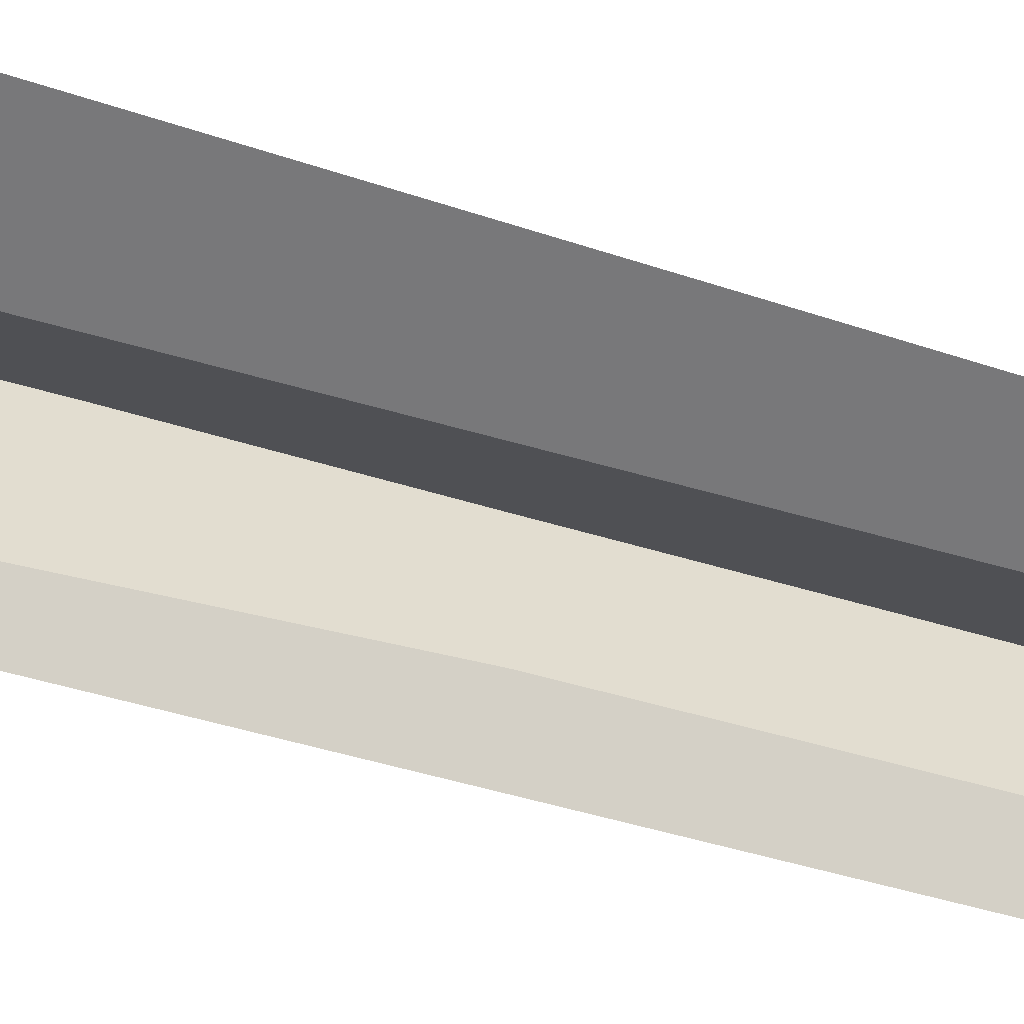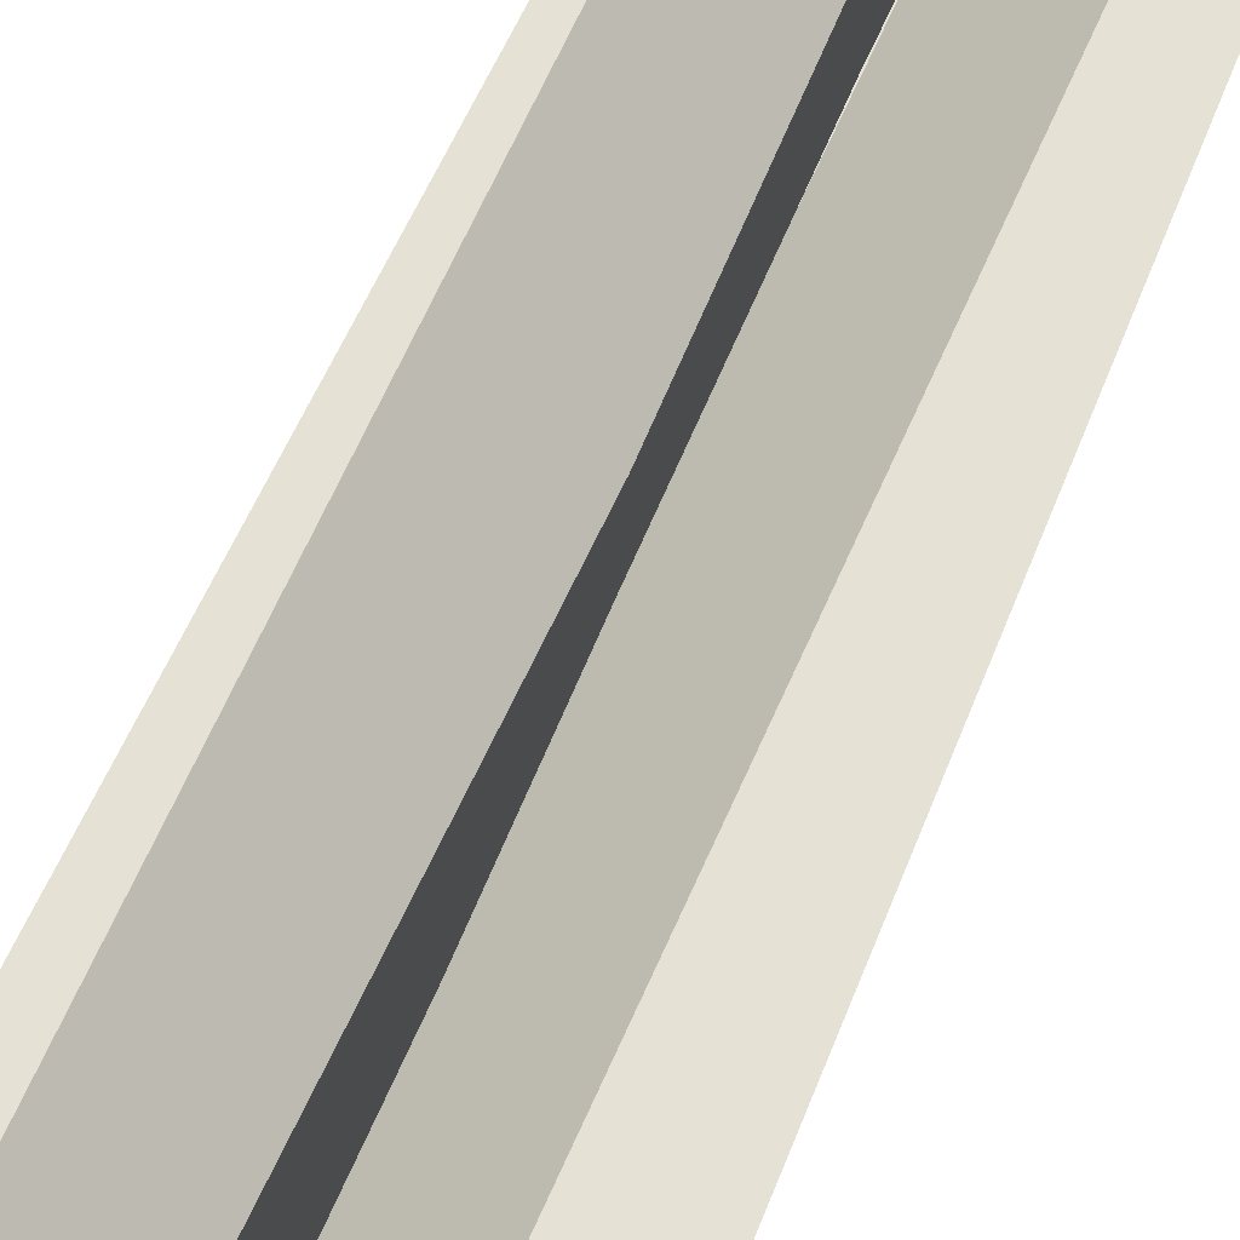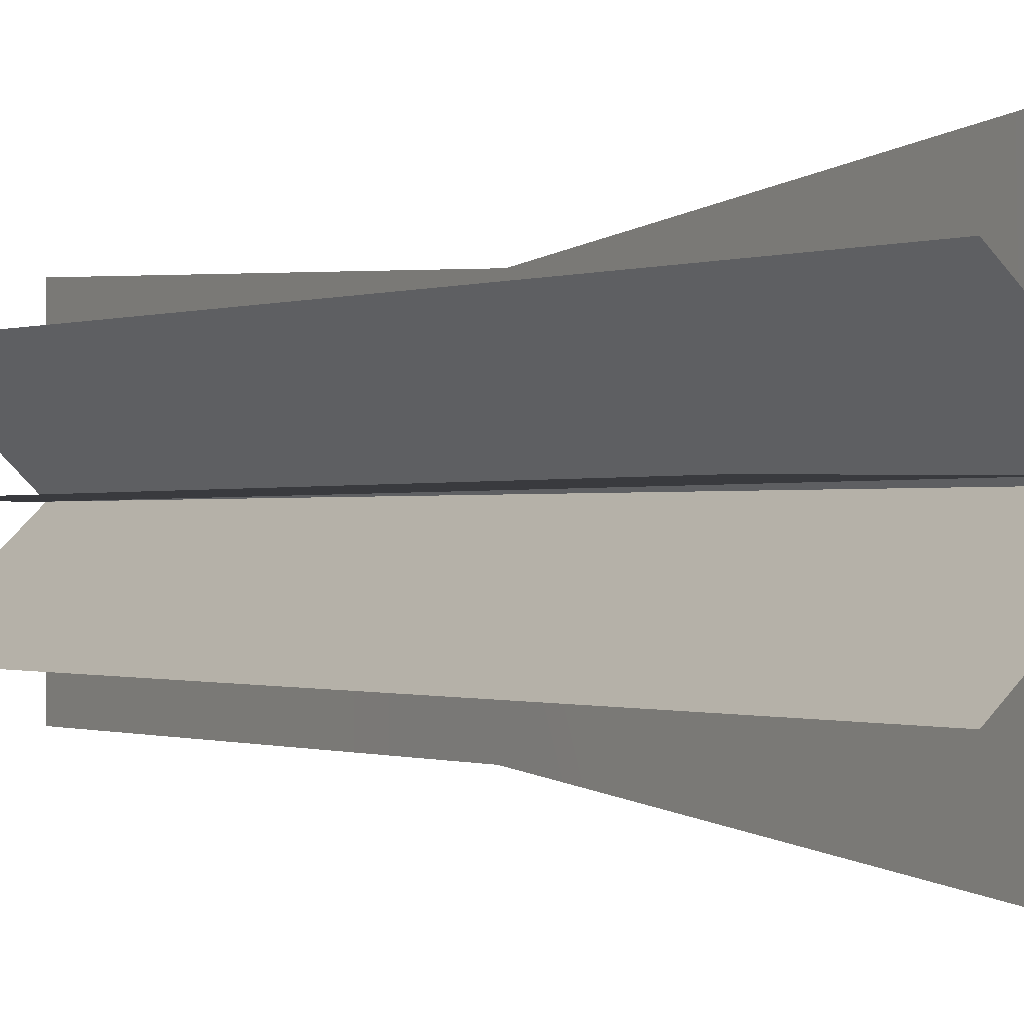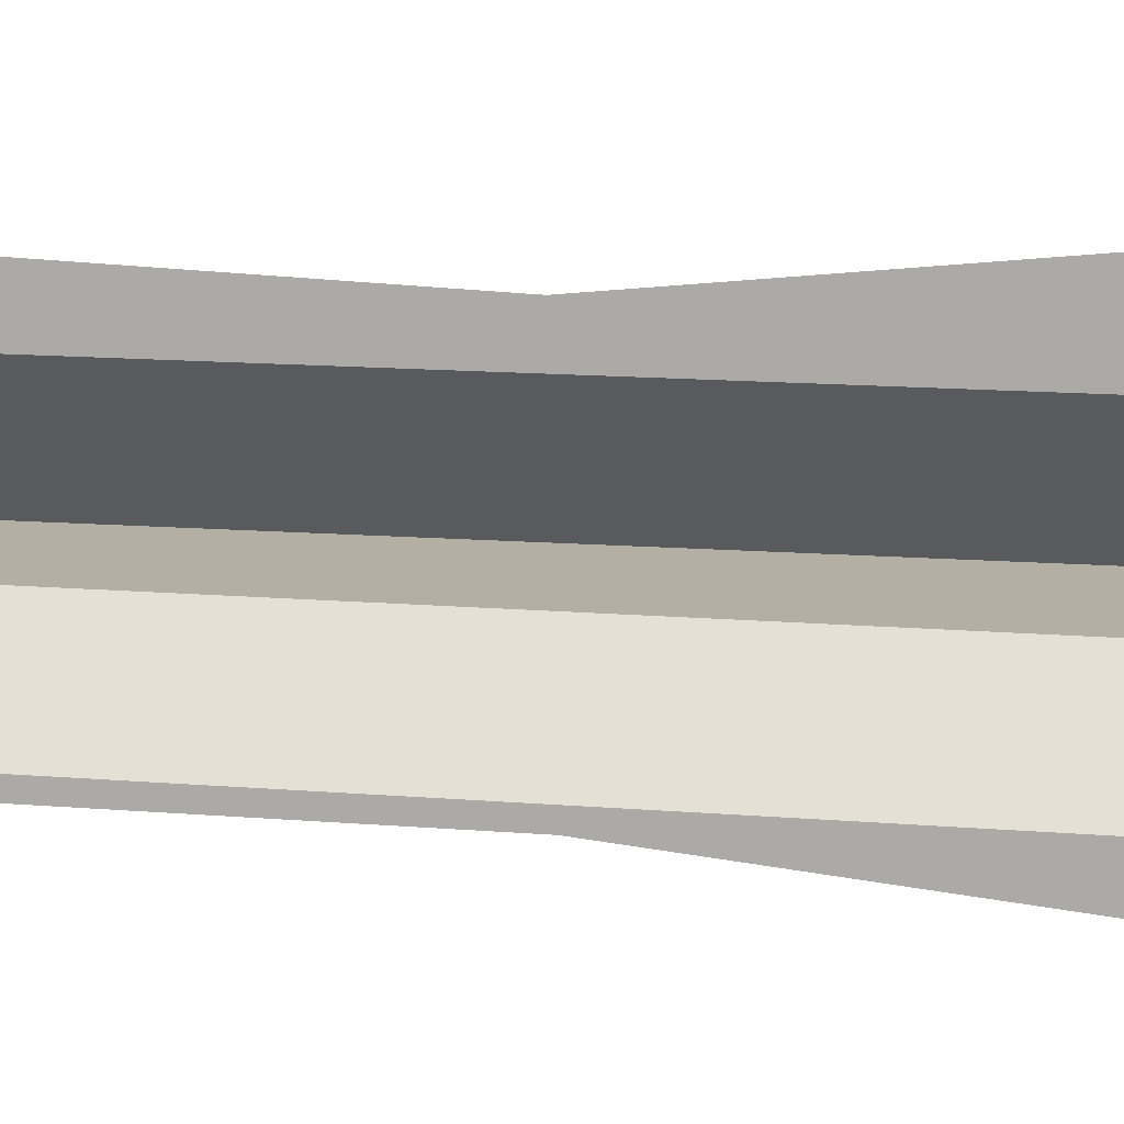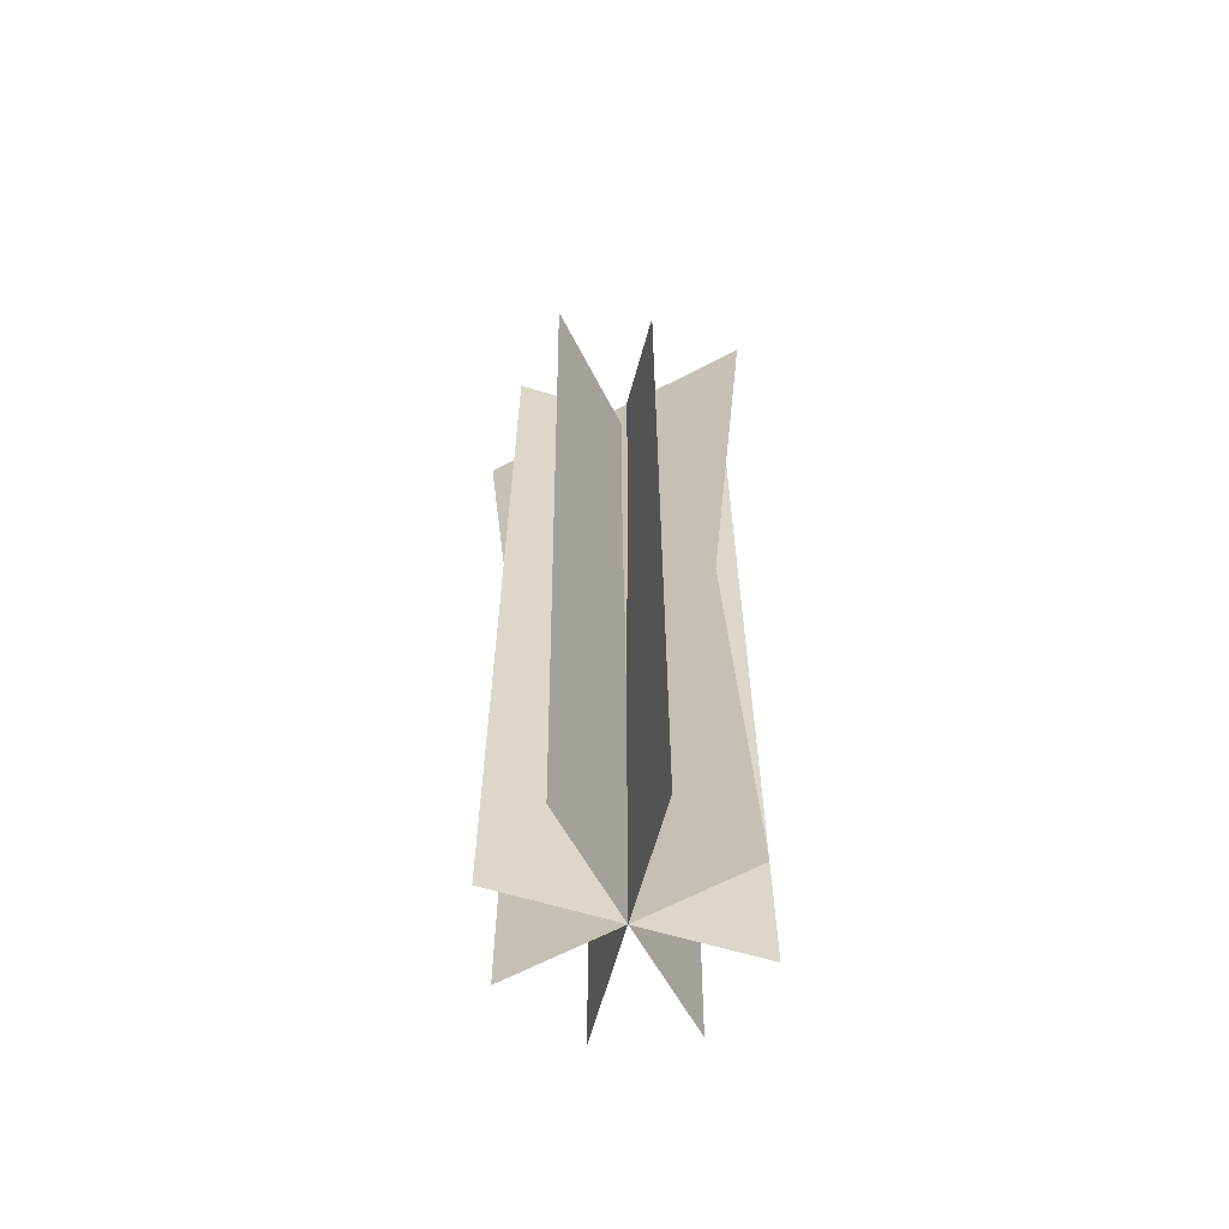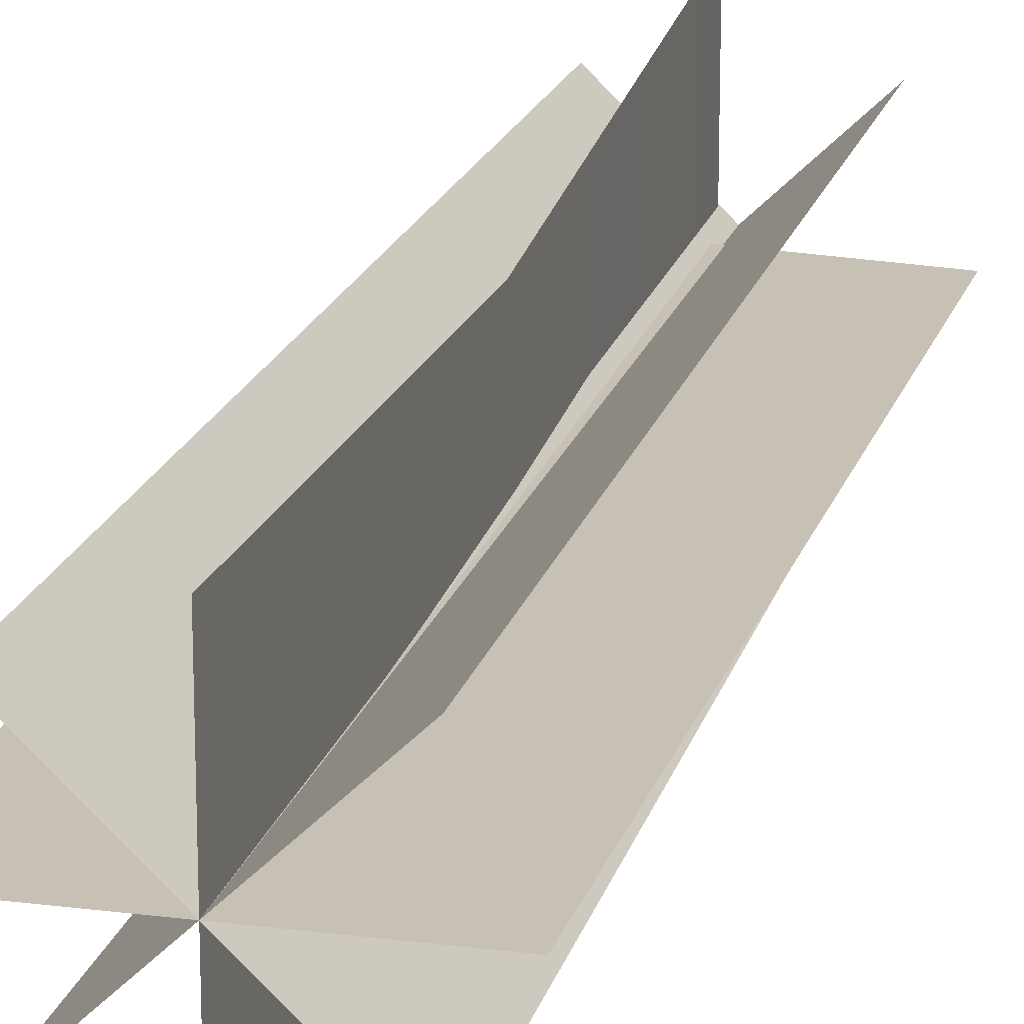
<metadata>
{"format":"obj","ext":"obj","renderer":"f3d","projection":"perspective","resolution":1024,"background":"white","views":[{"elev":-57.4,"azim":-106.7,"up":"+Z"},{"elev":65.0,"azim":-156.3,"up":"+Z"},{"elev":-0.3,"azim":149.9,"up":"+Z"},{"elev":11.2,"azim":103.0,"up":"+Z"},{"elev":-61.4,"azim":-61.2,"up":"+Y"},{"elev":18.4,"azim":13.8,"up":"+Z"}]}
</metadata>
<code>
o Plane.004
v -0.5223 0.01317 -0.03372
v 0.4637 0.01317 -0.03372
v 0.5294 3.559 -0.02029
v -0.645 3.715 -0.0185
v -0.3779 0.01317 -0.3701
v 0.3193 0.01317 0.3026
v 0.3193 3.855 0.3026
v -0.3779 3.855 -0.3701
v -0.3779 0.01317 0.3026
v 0.3193 0.01317 -0.3701
v 0.3193 3.855 -0.3701
v -0.3779 3.855 0.3026
v -0.06045 1.908 0.3672
v -0.0293 1.934 -0.5094
v -0.07507 3.855 -0.6977
v -0.06984 3.832 0.5691
v -0.0293 0.01317 0.4419
v -0.0293 0.01317 -0.5094
v -0.5223 0.01317 -0.03372
v -0.645 3.715 -0.0185
v 0.5294 3.559 -0.02029
v 0.4637 0.01317 -0.03372
v -0.3779 0.01317 -0.3701
v -0.3779 3.855 -0.3701
v 0.3193 3.855 0.3026
v 0.3193 0.01317 0.3026
v -0.3779 0.01317 0.3026
v -0.3779 3.855 0.3026
v 0.3193 3.855 -0.3701
v 0.3193 0.01317 -0.3701
v -0.06045 1.908 0.3672
v -0.06984 3.832 0.5691
v -0.07507 3.855 -0.6977
v -0.0293 1.934 -0.5094
v -0.0293 0.01317 0.4419
v -0.0293 0.01317 -0.5094
f 1 2 3 4
f 5 6 7 8
f 9 10 11 12
f 13 14 15 16
f 17 18 14 13
f 19 20 21 22
f 23 24 25 26
f 27 28 29 30
f 31 32 33 34
f 35 31 34 36

</code>
